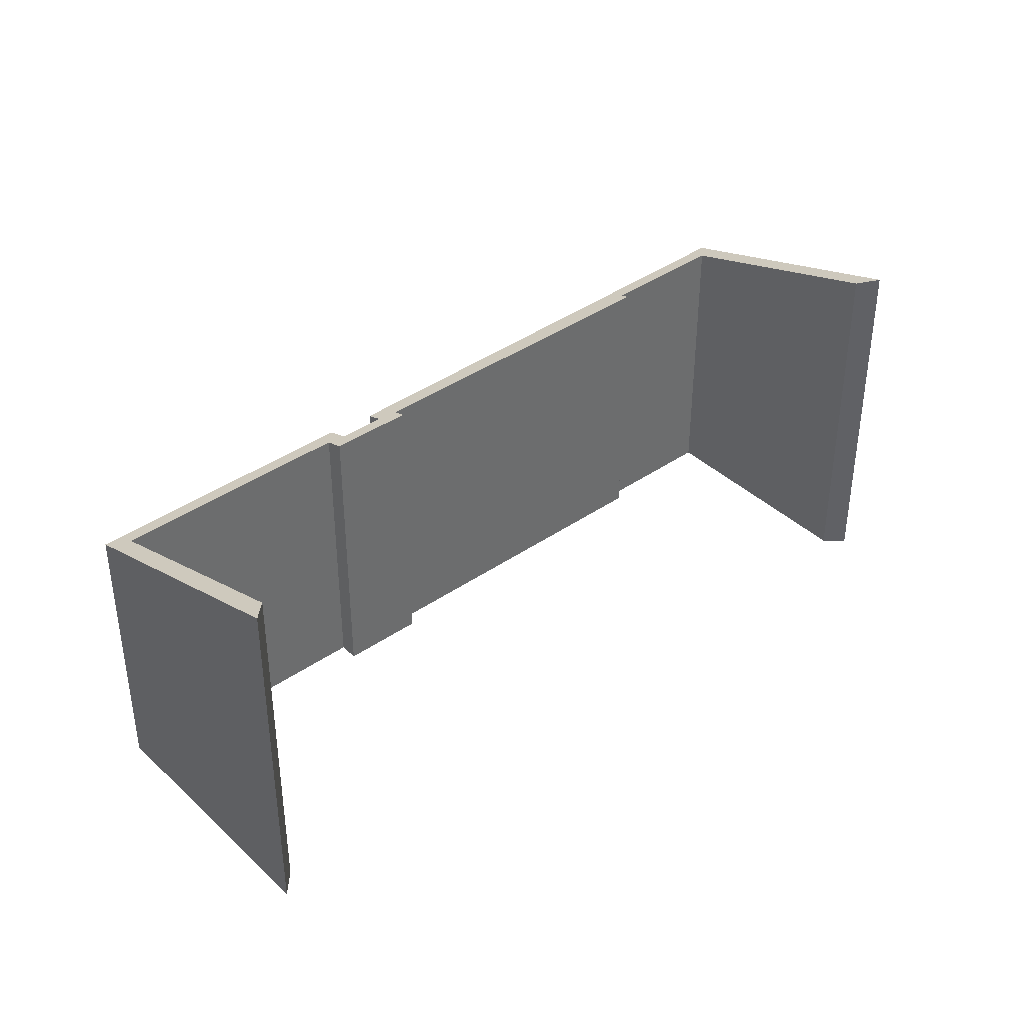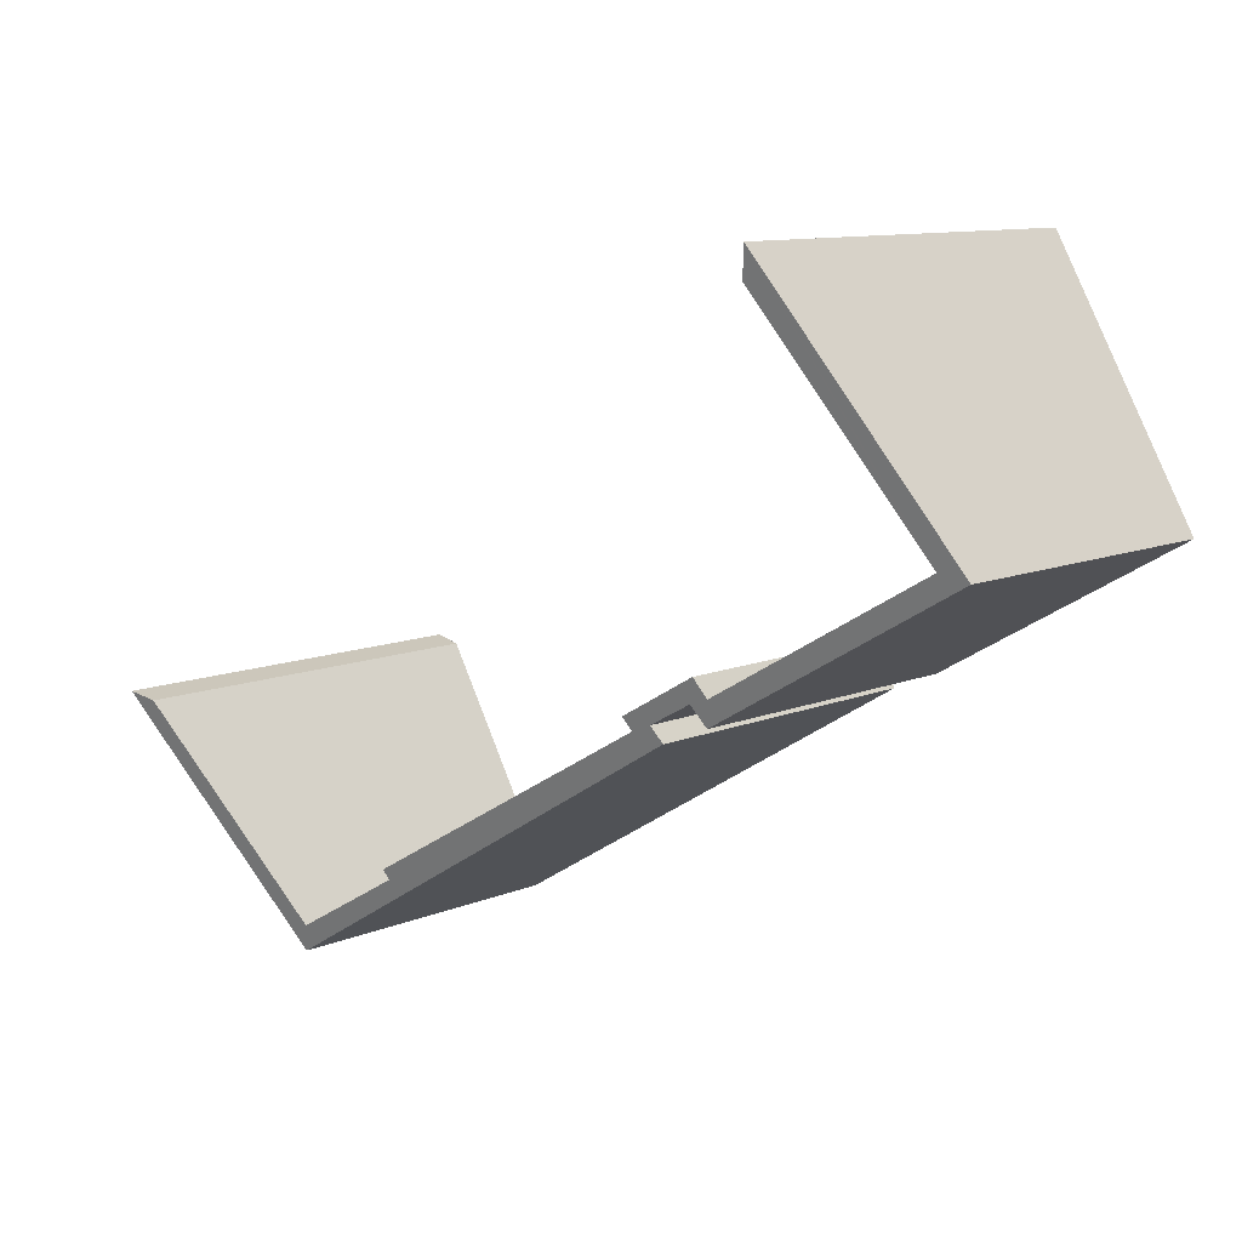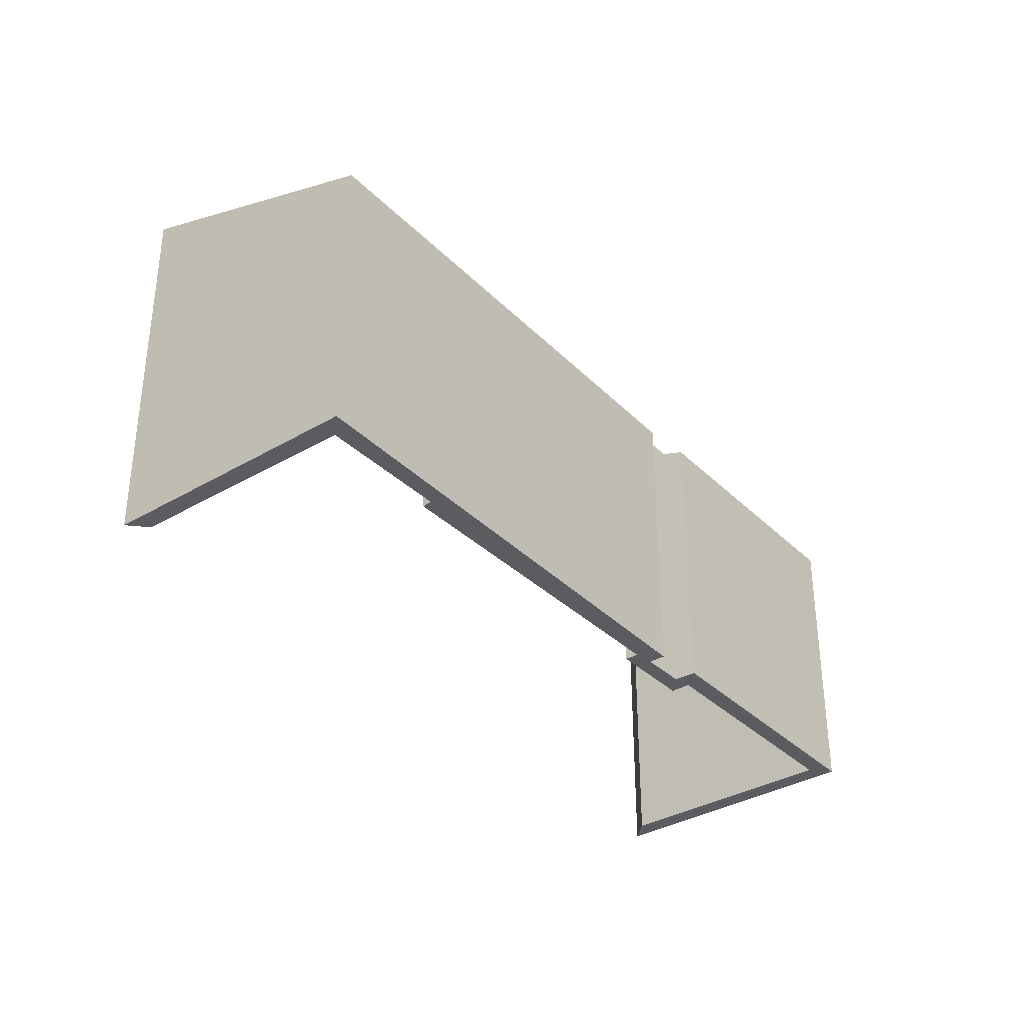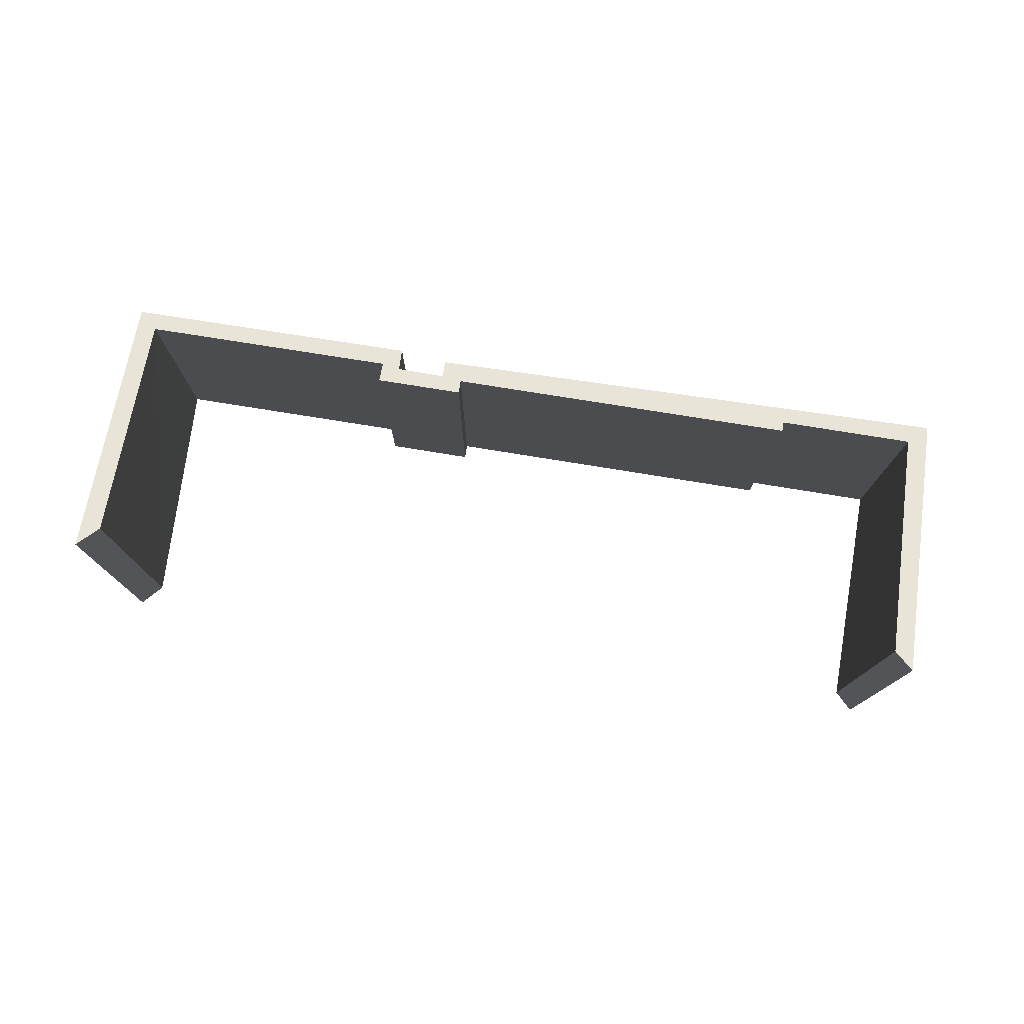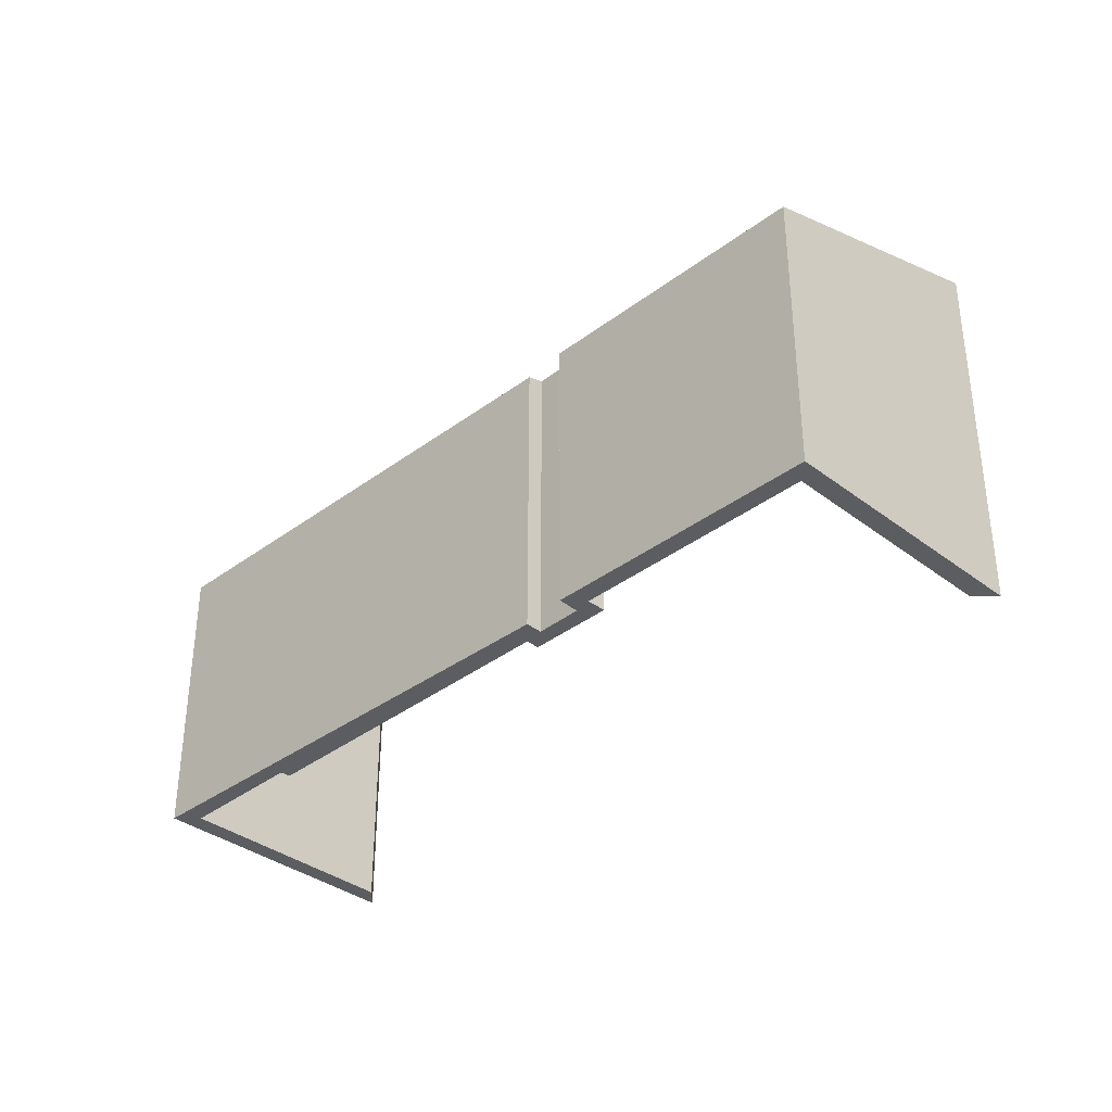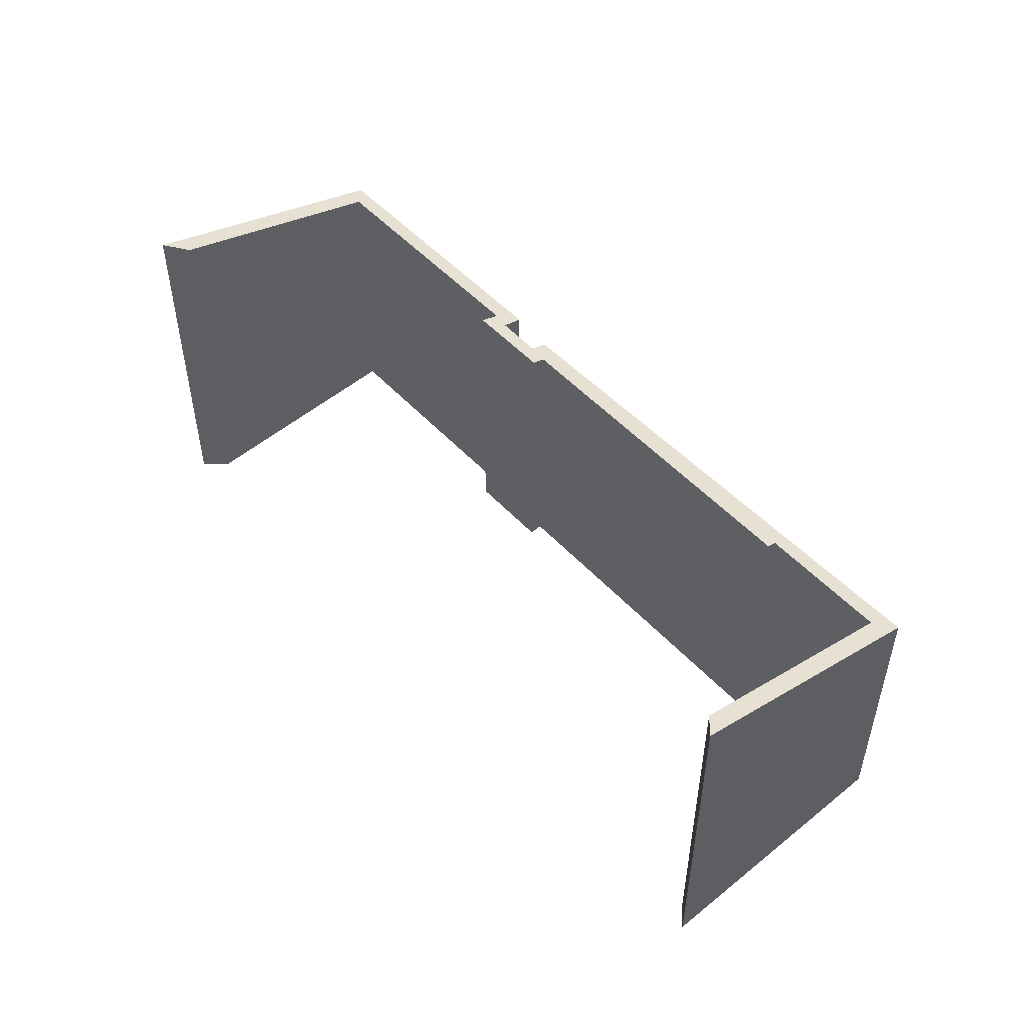
<metadata>
{"format":"obj","ext":"obj","renderer":"f3d","projection":"perspective","resolution":1024,"background":"white","views":[{"elev":39.3,"azim":-10.9,"up":"+Y"},{"elev":10.5,"azim":-136.4,"up":"+Z"},{"elev":-35.0,"azim":158.2,"up":"+Y"},{"elev":78.6,"azim":38.9,"up":"+Y"},{"elev":-35.9,"azim":-105.0,"up":"+Y"},{"elev":51.9,"azim":78.5,"up":"+Y"}]}
</metadata>
<code>
v  45.12 18.32 -23.44
v  50.56 22.41 -11.73
v  52.04 22.75 -11.37
v  43.93 17.55 -25.52
v  44.12 18.32 -22.84
v  43.5 17.92 -23.92
v  35.29 17.57 -20.36
v  36.61 17.89 -19.98
v  18.99 17.99 -9.204
v  36.89 18.08 -19.44
v  25.4 17.59 -14.44
v  17.35 17.61 -9.631
v  17.65 17.79 -9.13
v  17.88 17.94 -8.742
v  14.96 18.23 -5.961
v  19.4 18.25 -8.497
v  15.41 17.91 -7.373
v  14.7 17.49 -8.499
v  14.38 17.85 -7.006
v  0 17.44 1.068e-15
v  1.537 17.79 0.368
v  1.388 18.32 2.387
v  8.225 22.65 14.15
v  2.378 18.32 1.803
v  8.627 22.25 12.47
v  8.225 -8.664e-16 14.15
v  8.627 -7.637e-16 12.47
v  15.41 4.515e-16 -7.373
v  14.7 5.204e-16 -8.499
v  1.537 -2.253e-17 0.368
v  2.378 -1.104e-16 1.803
v  19.4 5.203e-16 -8.497
v  18.99 5.636e-16 -9.204
v  36.89 1.191e-15 -19.44
v  36.61 1.224e-15 -19.98
v  52.04 6.96e-16 -11.37
v  43.93 1.563e-15 -25.52
v  45.12 1.435e-15 -23.44
v  14.38 4.29e-16 -7.006
v  14.96 3.65e-16 -5.961
v  43.5 1.465e-15 -23.92
v  17.88 5.353e-16 -8.742
v  17.35 5.897e-16 -9.631
v  17.65 5.591e-16 -9.13
v  1.388 -1.462e-16 2.387
v  0 0 0
v  50.56 7.181e-16 -11.73
v  44.12 1.399e-15 -22.84
v  35.29 1.247e-15 -20.36
v  25.4 8.844e-16 -14.44
g defaultobject
f 1 2 3
f 2 1 4
f 2 4 5
f 5 4 6
f 6 4 7
f 6 7 8
f 8 9 10
f 9 8 7
f 9 7 11
f 9 11 12
f 9 12 13
f 9 13 14
f 9 15 16
f 15 9 14
f 15 14 17
f 15 17 18
f 15 18 19
f 19 18 20
f 19 20 21
f 21 20 22
f 21 22 23
f 24 23 25
f 23 24 21
f 26 25 23
f 25 26 27
f 28 18 17
f 18 28 29
f 27 24 25
f 24 27 21
f 21 27 30
f 30 27 31
f 32 9 16
f 9 32 33
f 34 8 10
f 8 34 35
f 36 1 3
f 1 36 4
f 4 36 37
f 37 36 38
f 21 39 19
f 39 21 30
f 15 32 16
f 32 15 40
f 9 34 10
f 34 9 33
f 8 41 6
f 41 8 35
f 13 42 14
f 42 13 12
f 42 12 43
f 42 43 44
f 22 26 23
f 26 22 20
f 26 20 45
f 45 20 46
f 19 40 15
f 40 19 39
f 5 47 2
f 47 5 6
f 47 6 41
f 47 41 48
f 2 36 3
f 36 2 47
f 42 17 14
f 17 42 28
f 29 20 18
f 20 29 46
f 37 7 4
f 7 37 11
f 11 37 49
f 11 49 12
f 12 49 50
f 12 50 43
f 36 48 41
f 48 36 47
f 37 41 49
f 41 37 38
f 41 38 36
f 49 41 35
f 49 35 34
f 49 34 33
f 49 33 50
f 50 33 43
f 43 33 32
f 43 32 44
f 44 32 42
f 42 32 40
f 42 40 28
f 28 40 29
f 29 40 39
f 39 46 29
f 46 39 30
f 46 30 31
f 46 31 27
f 46 27 45
f 45 27 26

</code>
